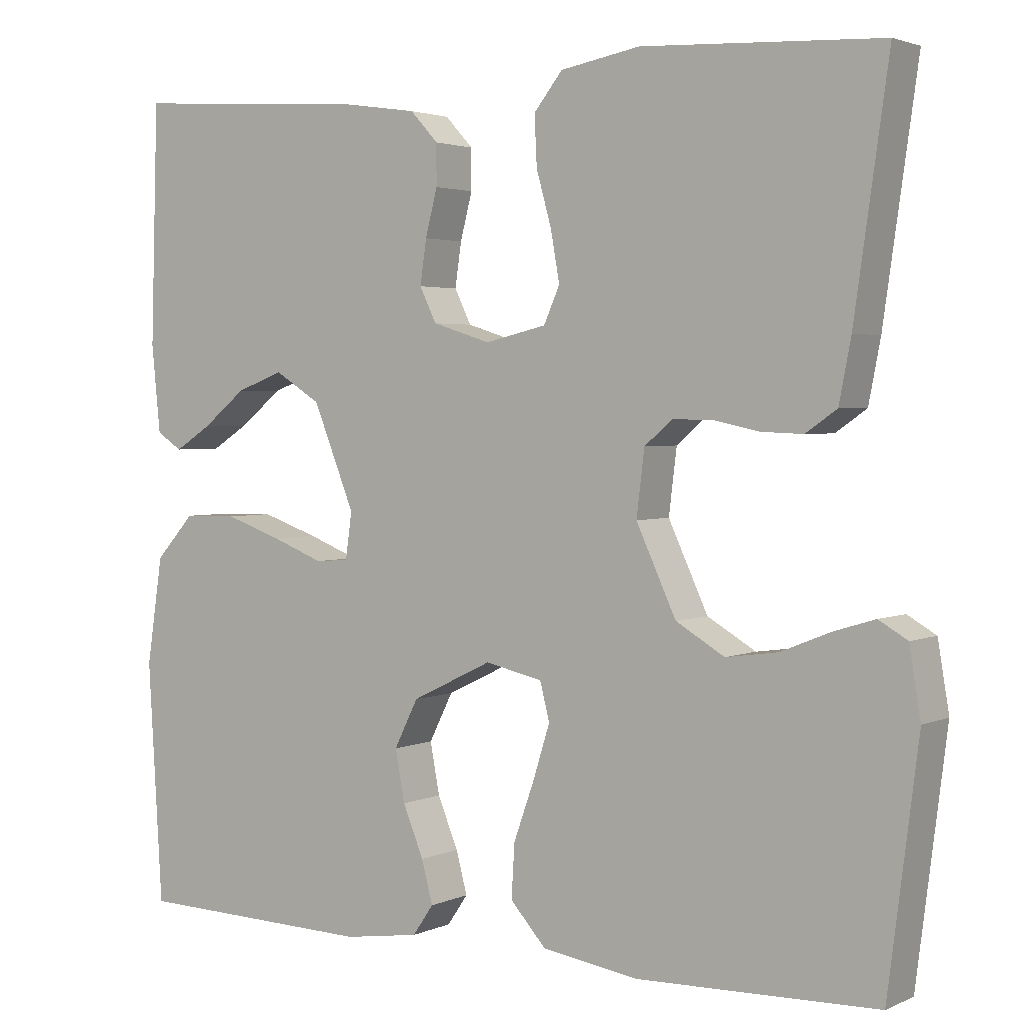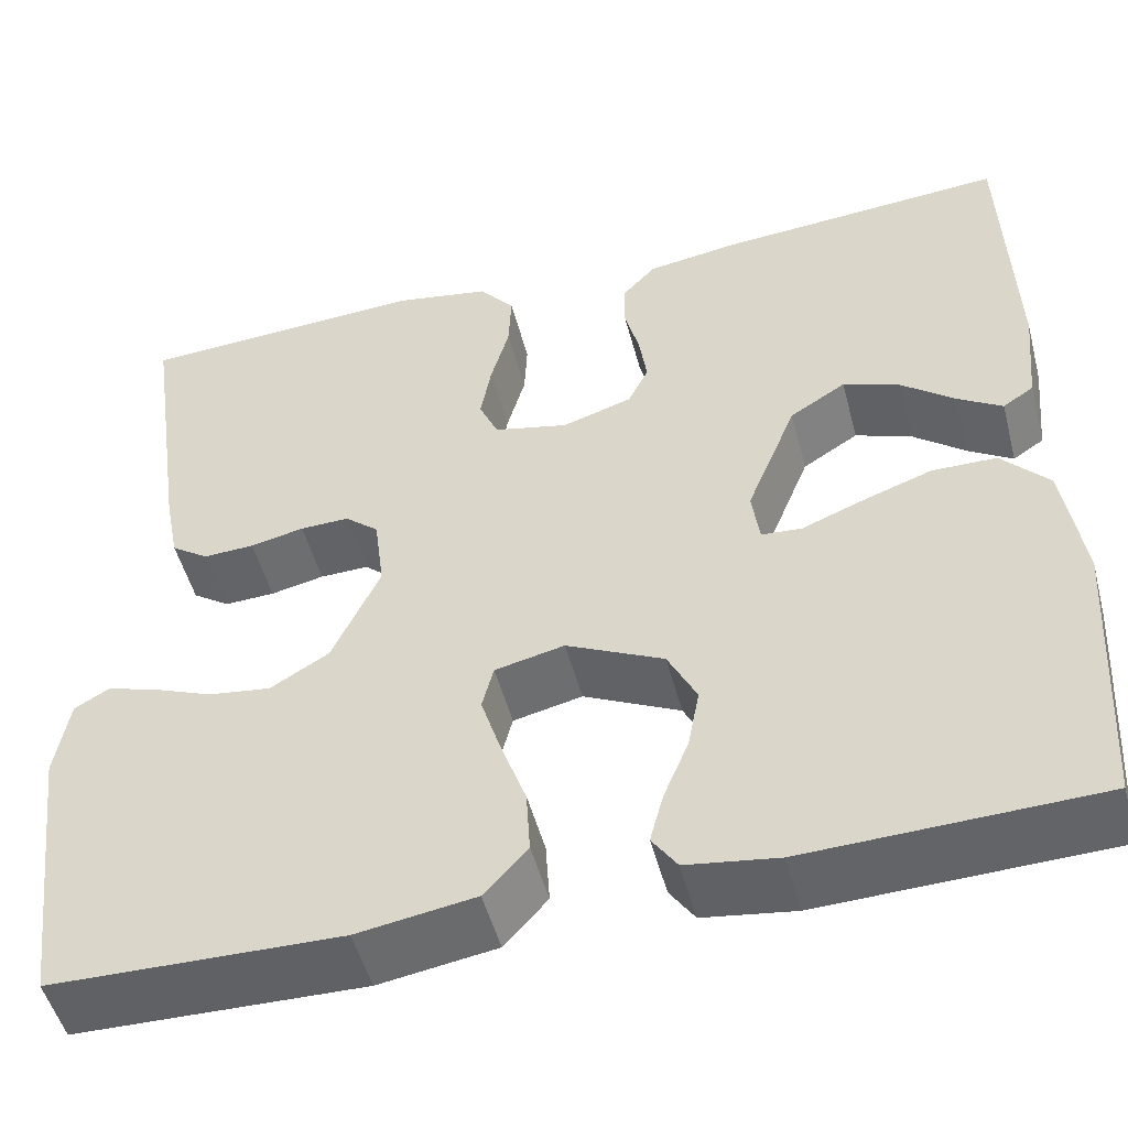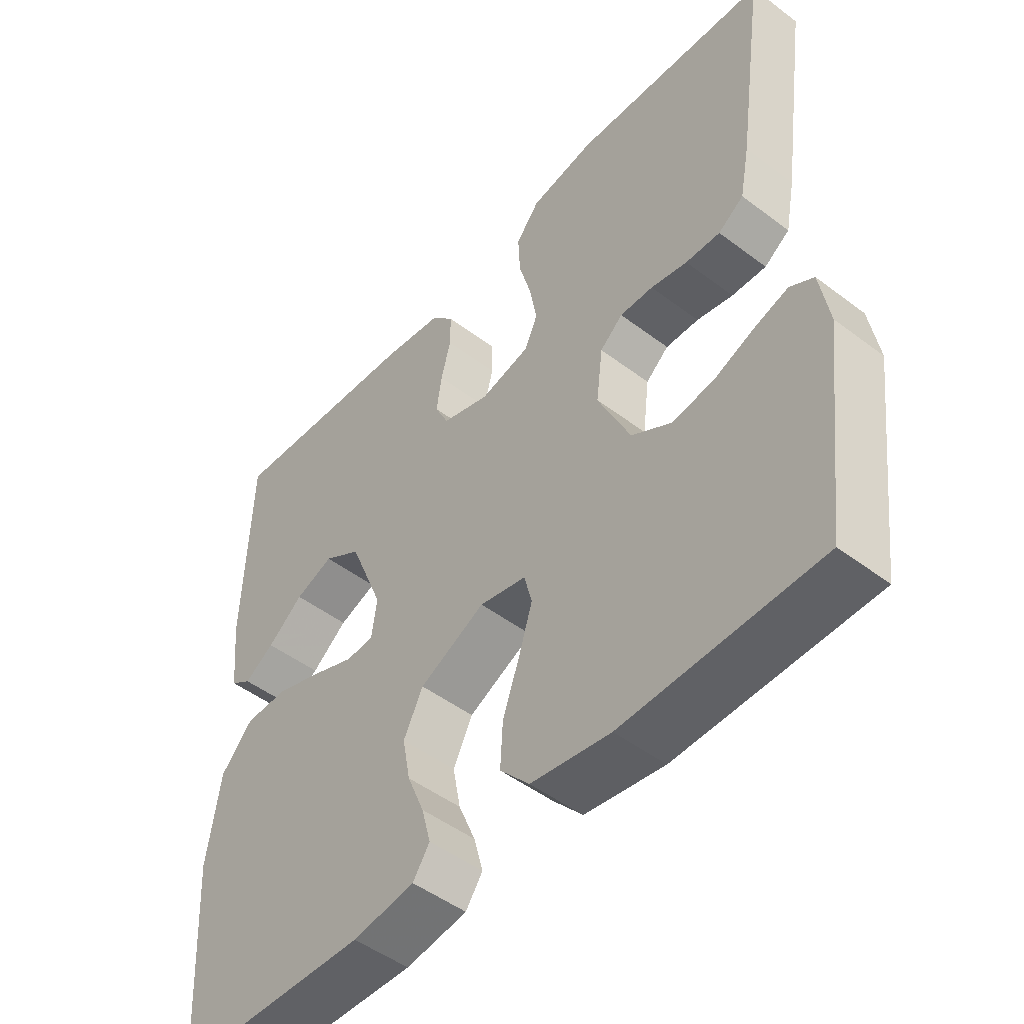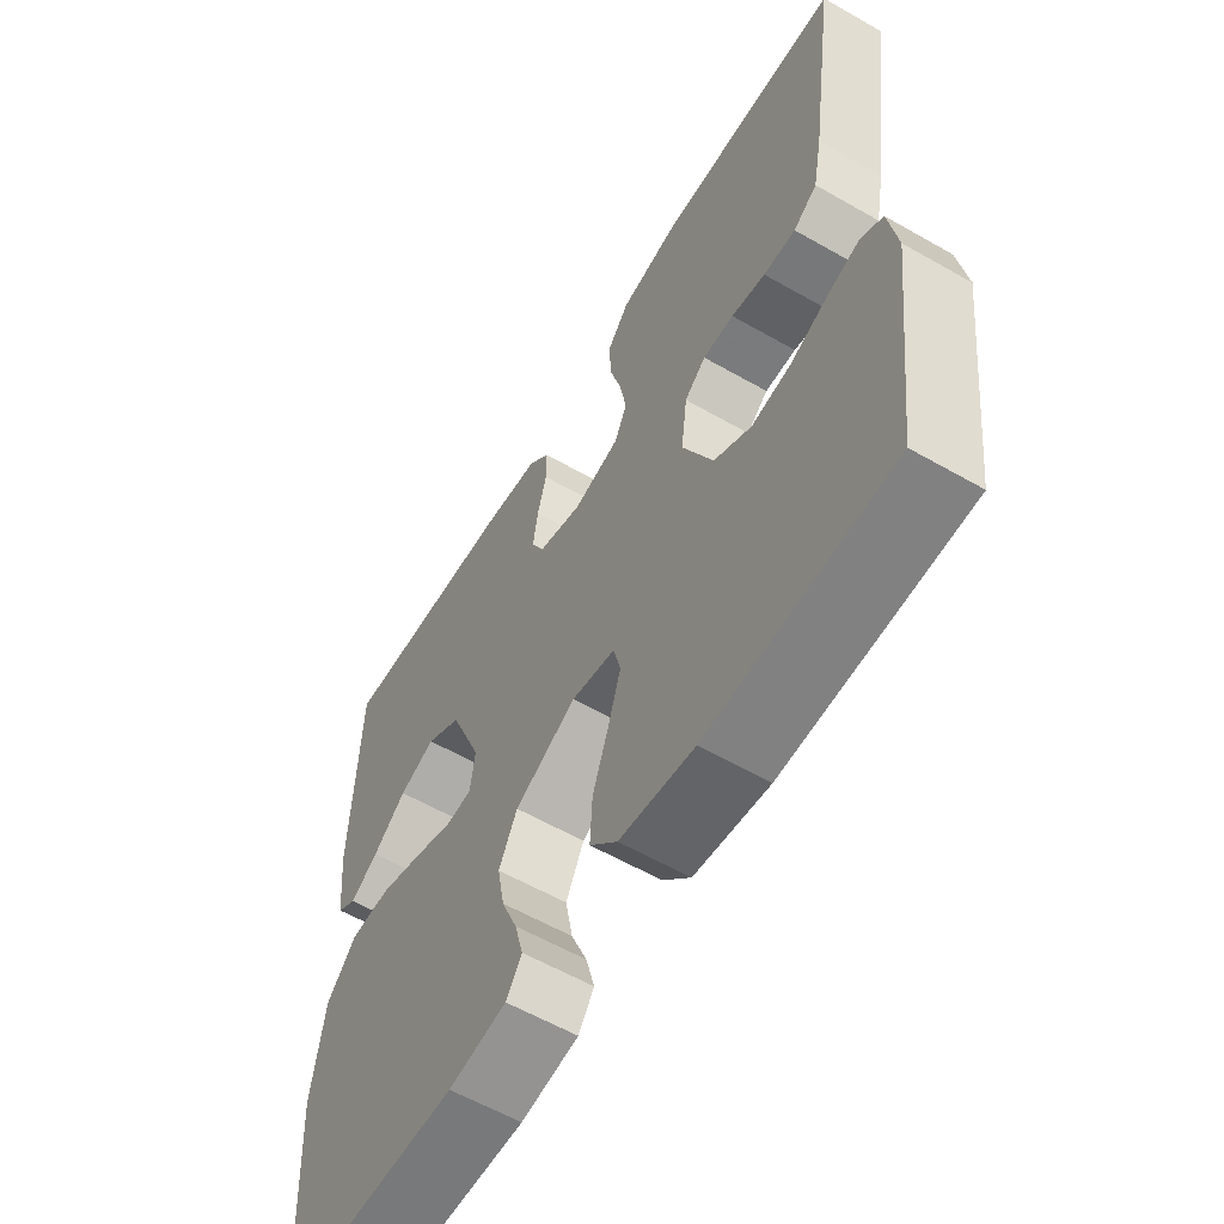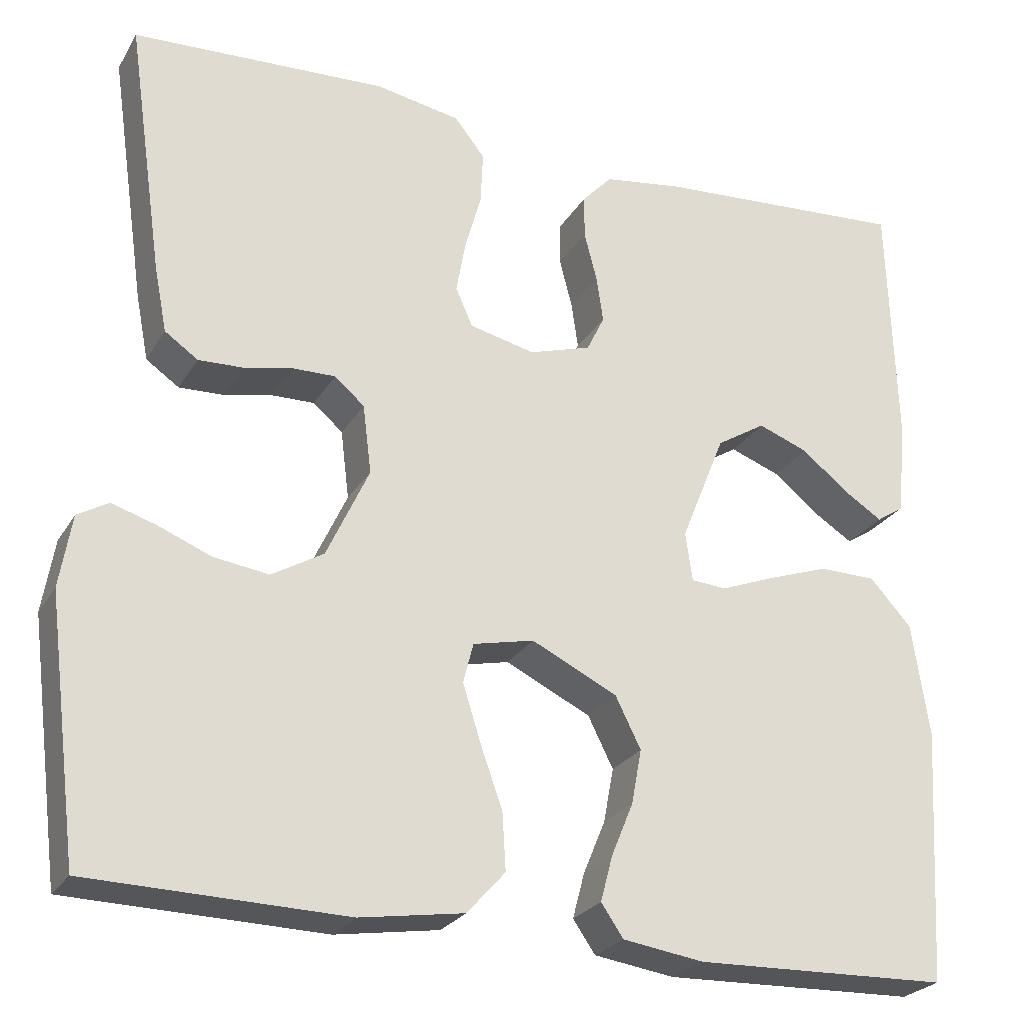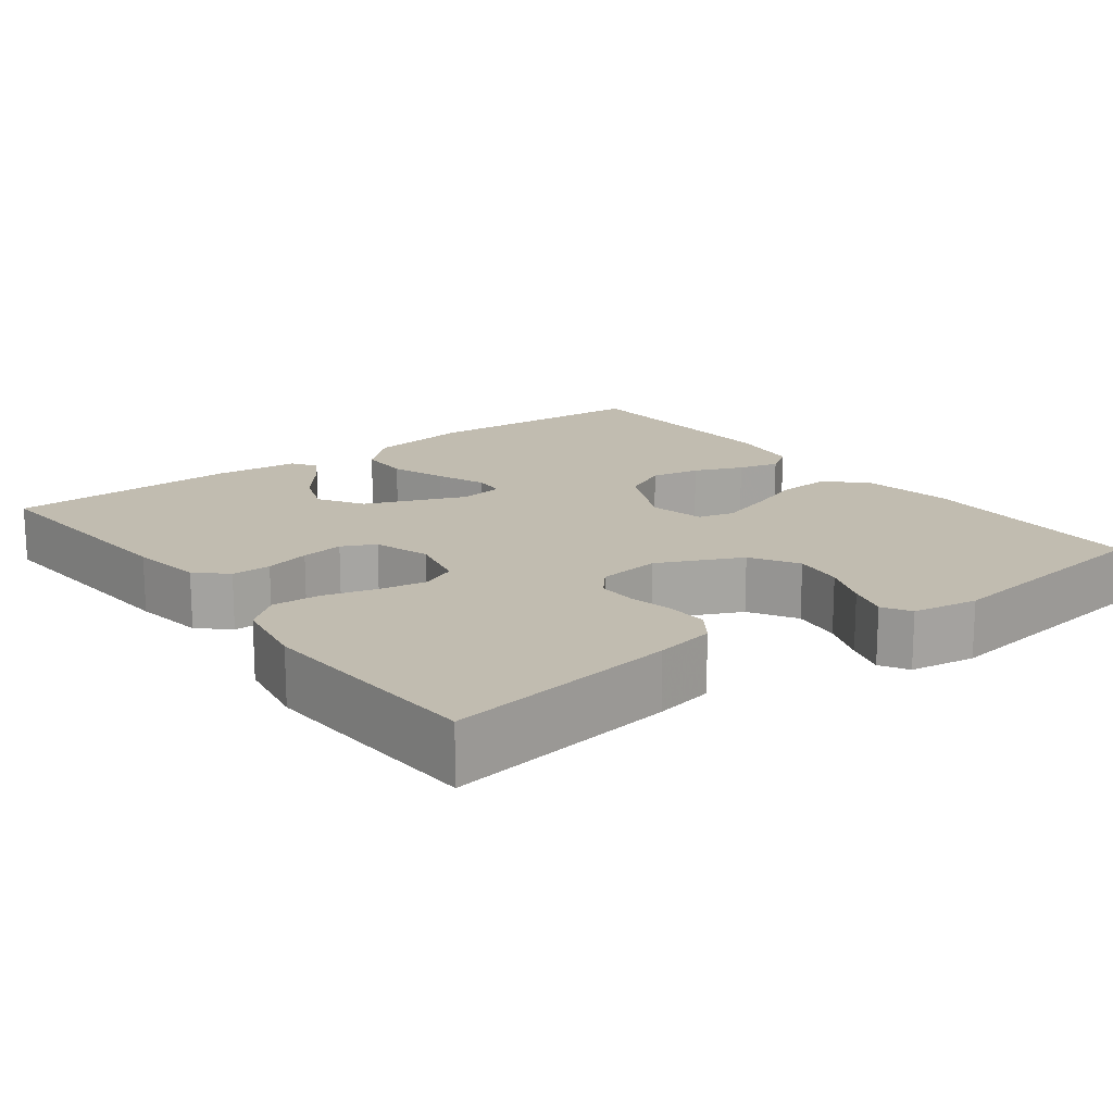
<metadata>
{"format":"obj","ext":"obj","renderer":"f3d","projection":"perspective","resolution":1024,"background":"white","views":[{"elev":2.6,"azim":34.0,"up":"+Z"},{"elev":-50.6,"azim":-165.3,"up":"+Z"},{"elev":-48.9,"azim":49.9,"up":"+Z"},{"elev":-59.3,"azim":59.5,"up":"+Z"},{"elev":-25.3,"azim":155.8,"up":"+Z"},{"elev":16.4,"azim":52.8,"up":"+Y"}]}
</metadata>
<code>
v 0.5 0.07 0.5
v 0.457 0.07 0.2
v 0.442 0.07 0.123
v 0.403 0.07 0.096
v 0.35 0.07 0.098
v 0.294 0.07 0.11
v 0.243 0.07 0.111
v 0.208 0.07 0.081
v 0.198 0.07 0
v 0.248 0.07 -0.108
v 0.309 0.07 -0.144
v 0.374 0.07 -0.135
v 0.436 0.07 -0.11
v 0.488 0.07 -0.094
v 0.524 0.07 -0.115
v 0.538 0.07 -0.2
v 0.5 0.07 -0.5
v 0.2 0.07 -0.507
v 0.078 0.07 -0.488
v 0.033 0.07 -0.438
v 0.037 0.07 -0.371
v 0.063 0.07 -0.298
v 0.084 0.07 -0.231
v 0.072 0.07 -0.184
v 0 0.07 -0.168
v -0.101 0.07 -0.217
v -0.131 0.07 -0.277
v -0.119 0.07 -0.341
v -0.093 0.07 -0.404
v -0.079 0.07 -0.457
v -0.105 0.07 -0.495
v -0.2 0.07 -0.509
v -0.5 0.07 -0.5
v -0.518 0.07 -0.2
v -0.498 0.07 -0.066
v -0.449 0.07 -0.012
v -0.382 0.07 -0.011
v -0.31 0.07 -0.036
v -0.246 0.07 -0.061
v -0.204 0.07 -0.058
v -0.196 0.07 0
v -0.248 0.07 0.129
v -0.306 0.07 0.165
v -0.365 0.07 0.143
v -0.42 0.07 0.099
v -0.466 0.07 0.07
v -0.498 0.07 0.091
v -0.509 0.07 0.2
v -0.5 0.07 0.5
v -0.2 0.07 0.479
v -0.106 0.07 0.465
v -0.071 0.07 0.427
v -0.071 0.07 0.376
v -0.086 0.07 0.318
v -0.094 0.07 0.263
v -0.073 0.07 0.22
v 0 0.07 0.197
v 0.077 0.07 0.215
v 0.097 0.07 0.26
v 0.086 0.07 0.322
v 0.067 0.07 0.39
v 0.064 0.07 0.452
v 0.1 0.07 0.497
v 0.2 0.07 0.515
v 0.5 0 0.5
v 0.457 0 0.2
v 0.442 0 0.123
v 0.403 0 0.096
v 0.35 0 0.098
v 0.294 0 0.11
v 0.243 0 0.111
v 0.208 0 0.081
v 0.198 0 0
v 0.248 0 -0.108
v 0.309 0 -0.144
v 0.374 0 -0.135
v 0.436 0 -0.11
v 0.488 0 -0.094
v 0.524 0 -0.115
v 0.538 0 -0.2
v 0.5 0 -0.5
v 0.2 0 -0.507
v 0.078 0 -0.488
v 0.033 0 -0.438
v 0.037 0 -0.371
v 0.063 0 -0.298
v 0.084 0 -0.231
v 0.072 0 -0.184
v 0 0 -0.168
v -0.101 0 -0.217
v -0.131 0 -0.277
v -0.119 0 -0.341
v -0.093 0 -0.404
v -0.079 0 -0.457
v -0.105 0 -0.495
v -0.2 0 -0.509
v -0.5 0 -0.5
v -0.518 0 -0.2
v -0.498 0 -0.066
v -0.449 0 -0.012
v -0.382 0 -0.011
v -0.31 0 -0.036
v -0.246 0 -0.061
v -0.204 0 -0.058
v -0.196 0 0
v -0.248 0 0.129
v -0.306 0 0.165
v -0.365 0 0.143
v -0.42 0 0.099
v -0.466 0 0.07
v -0.498 0 0.091
v -0.509 0 0.2
v -0.5 0 0.5
v -0.2 0 0.479
v -0.106 0 0.465
v -0.071 0 0.427
v -0.071 0 0.376
v -0.086 0 0.318
v -0.094 0 0.263
v -0.073 0 0.22
v 0 0 0.197
v 0.077 0 0.215
v 0.097 0 0.26
v 0.086 0 0.322
v 0.067 0 0.39
v 0.064 0 0.452
v 0.1 0 0.497
v 0.2 0 0.515
f 60 61 62 63
f 59 60 63 64
f 51 52 53 54
f 51 54 55
f 50 51 55
f 49 50 55 56
f 44 45 46 47
f 44 47 48 49
f 36 37 38 39
f 34 35 36 39
f 34 39 40
f 33 34 40
f 32 33 40
f 31 32 40 41
f 28 29 30 31
f 27 28 31 41
f 19 20 21 22
f 19 22 23
f 18 19 23
f 17 18 23 24
f 15 16 17 24
f 12 13 14 15
f 11 12 15 24
f 3 4 5 6
f 3 6 7
f 2 3 7
f 59 64 1 2
f 58 59 2 7
f 57 58 7 8
f 56 57 8 9
f 49 56 9 10
f 43 44 49
f 42 43 49 10
f 41 42 10 11
f 26 27 41
f 25 26 41
f 11 24 25 41
f 127 126 125 124
f 128 127 124 123
f 118 117 116 115
f 119 118 115
f 119 115 114
f 120 119 114 113
f 111 110 109 108
f 113 112 111 108
f 103 102 101 100
f 103 100 99 98
f 104 103 98
f 104 98 97
f 104 97 96
f 105 104 96 95
f 95 94 93 92
f 105 95 92 91
f 86 85 84 83
f 87 86 83
f 87 83 82
f 88 87 82 81
f 88 81 80 79
f 79 78 77 76
f 88 79 76 75
f 70 69 68 67
f 71 70 67
f 71 67 66
f 66 65 128 123
f 71 66 123 122
f 72 71 122 121
f 73 72 121 120
f 74 73 120 113
f 113 108 107
f 74 113 107 106
f 75 74 106 105
f 105 91 90
f 105 90 89
f 105 89 88 75
f 1 65 66 2
f 2 66 67 3
f 3 67 68 4
f 4 68 69 5
f 5 69 70 6
f 6 70 71 7
f 7 71 72 8
f 8 72 73 9
f 9 73 74 10
f 10 74 75 11
f 11 75 76 12
f 12 76 77 13
f 13 77 78 14
f 14 78 79 15
f 15 79 80 16
f 16 80 81 17
f 17 81 82 18
f 18 82 83 19
f 19 83 84 20
f 20 84 85 21
f 21 85 86 22
f 22 86 87 23
f 23 87 88 24
f 24 88 89 25
f 25 89 90 26
f 26 90 91 27
f 27 91 92 28
f 28 92 93 29
f 29 93 94 30
f 30 94 95 31
f 31 95 96 32
f 32 96 97 33
f 33 97 98 34
f 34 98 99 35
f 35 99 100 36
f 36 100 101 37
f 37 101 102 38
f 38 102 103 39
f 39 103 104 40
f 40 104 105 41
f 41 105 106 42
f 42 106 107 43
f 43 107 108 44
f 44 108 109 45
f 45 109 110 46
f 46 110 111 47
f 47 111 112 48
f 48 112 113 49
f 49 113 114 50
f 50 114 115 51
f 51 115 116 52
f 52 116 117 53
f 53 117 118 54
f 54 118 119 55
f 55 119 120 56
f 56 120 121 57
f 57 121 122 58
f 58 122 123 59
f 59 123 124 60
f 60 124 125 61
f 61 125 126 62
f 62 126 127 63
f 63 127 128 64
f 64 128 65 1

</code>
